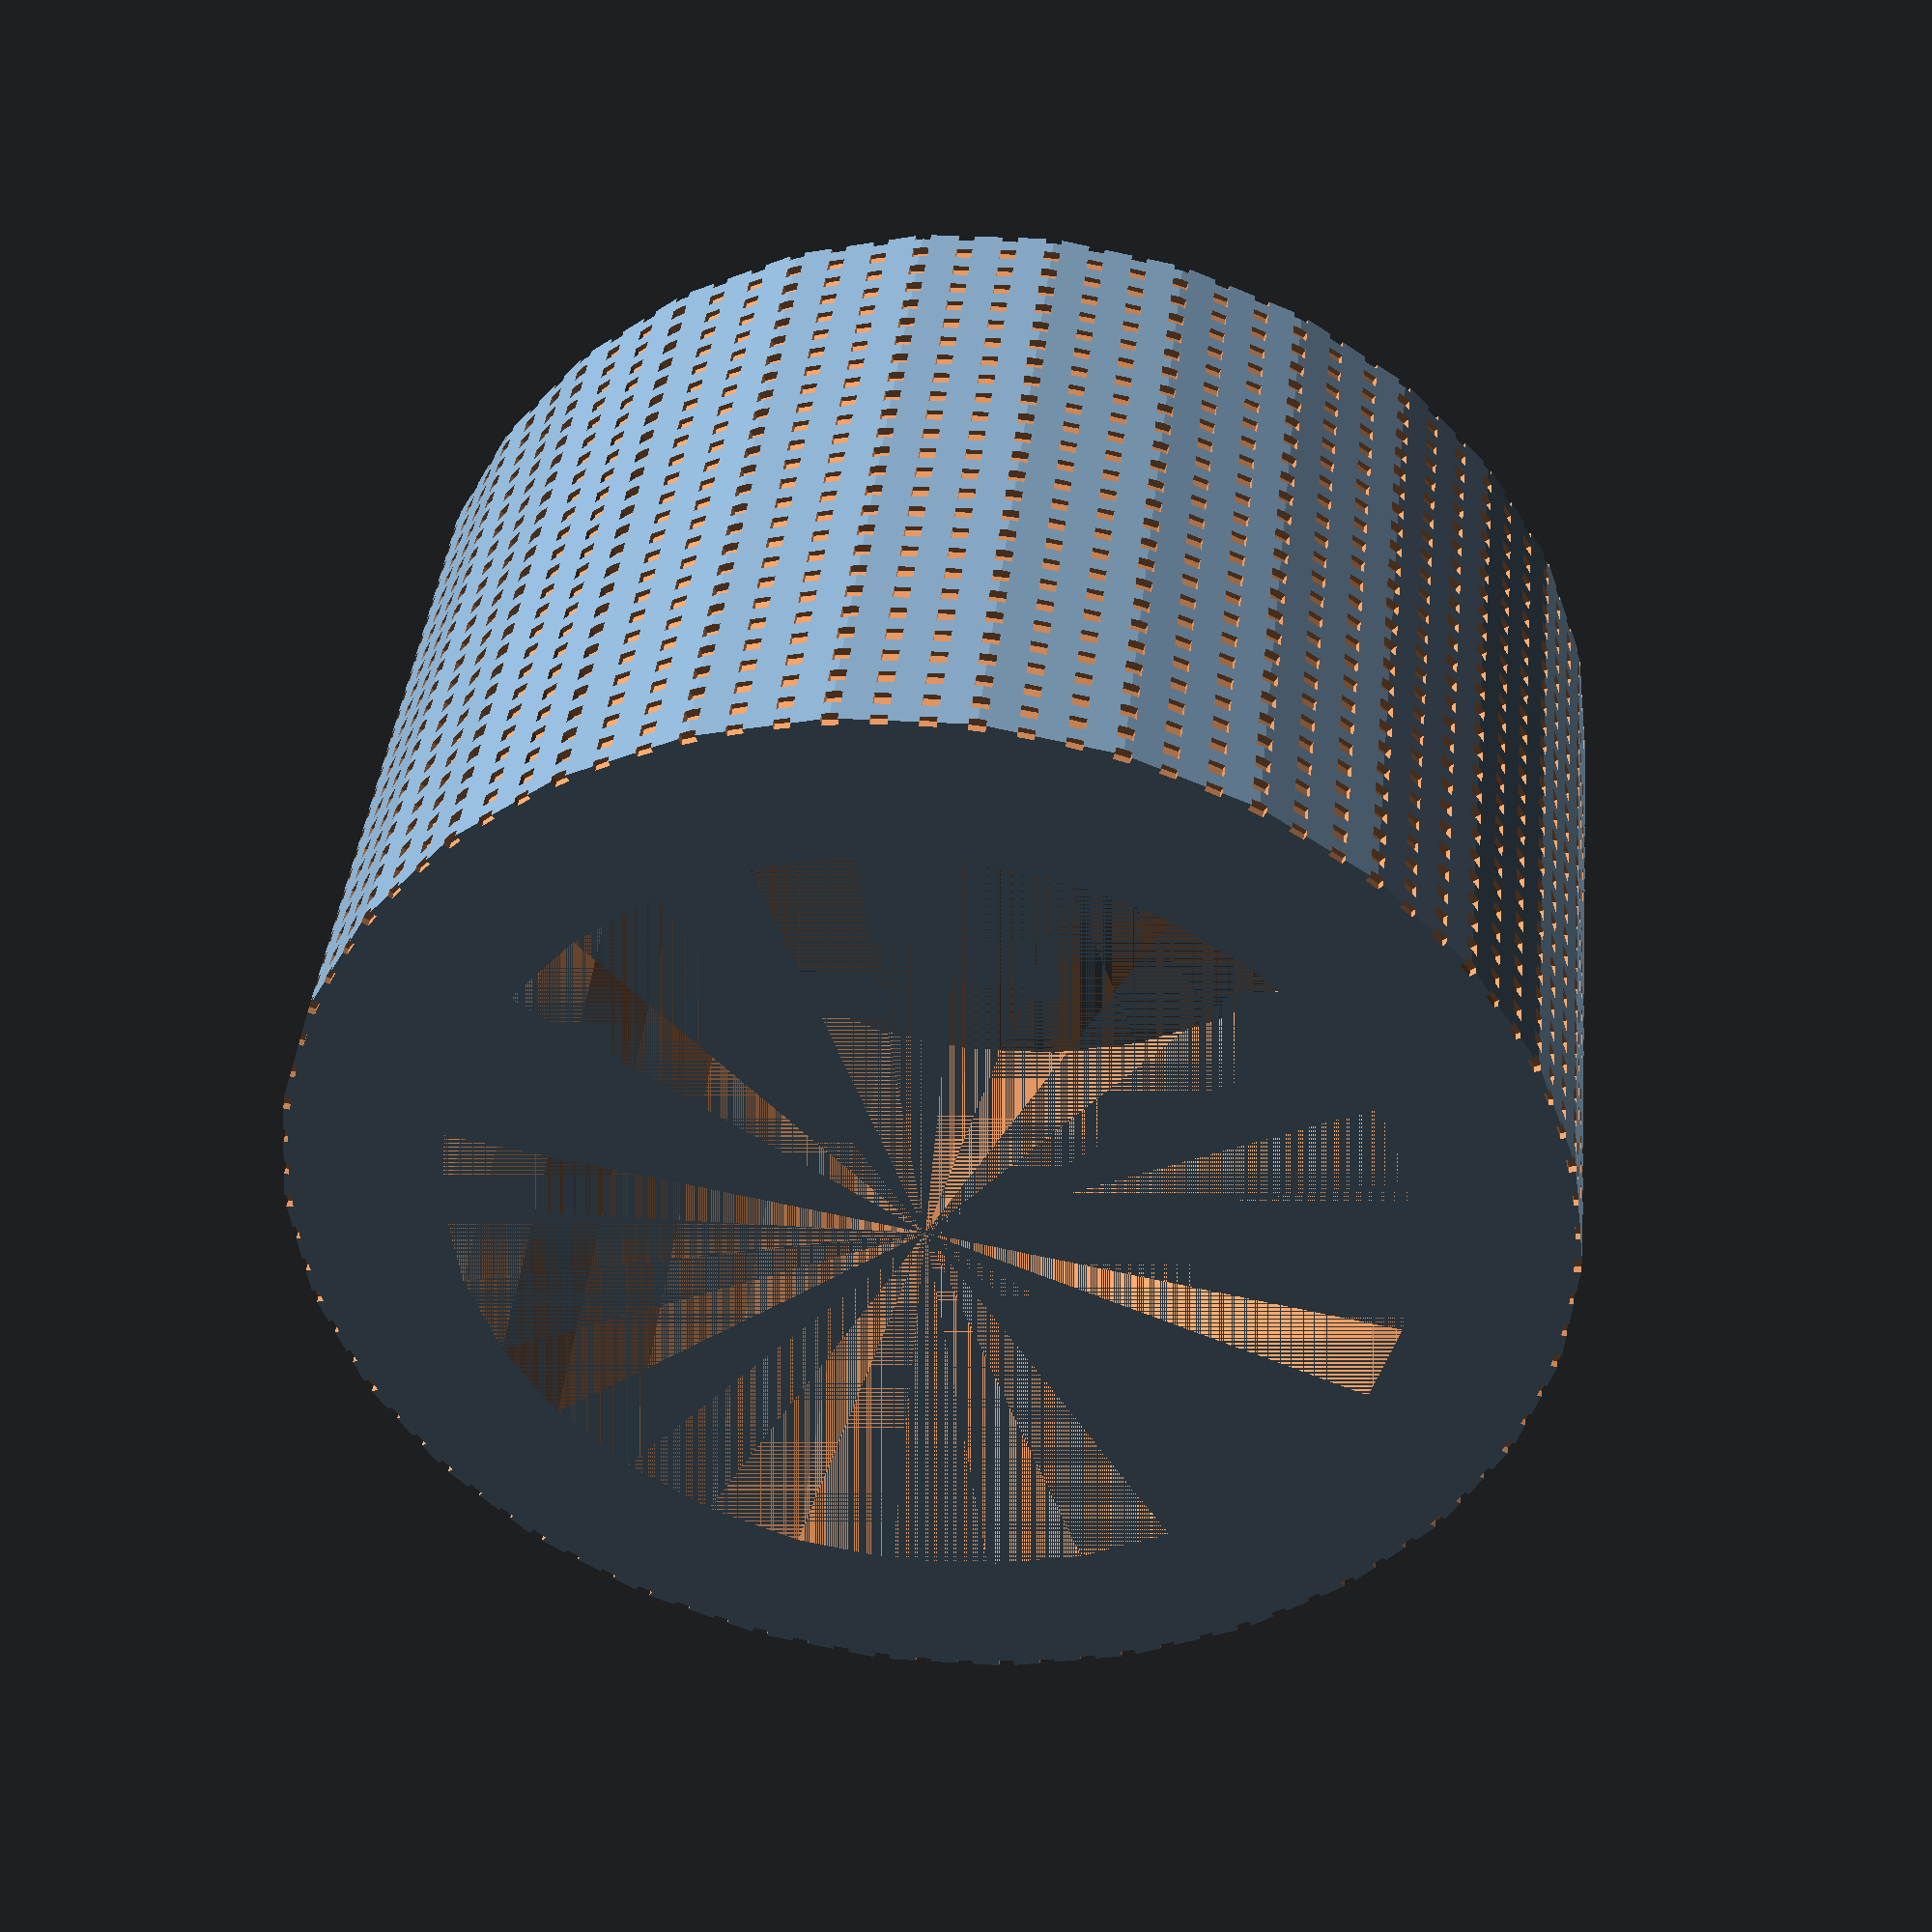
<openscad>
mesh = 1;

difference(){
	cylinder( h=25, r=20);
	cylinder( h=25, r=15);
	
	
		
			for(i = [0:360/(mesh*4)]){
			rotate([0,0,mesh*4*i])
				for(j = [0:(100/(mesh*4))]){
				translate([20,0,j*mesh])
					cube(size=mesh/2, center=true);
			}	
	}
		
}
</openscad>
<views>
elev=138.9 azim=205.5 roll=354.3 proj=p view=solid
</views>
